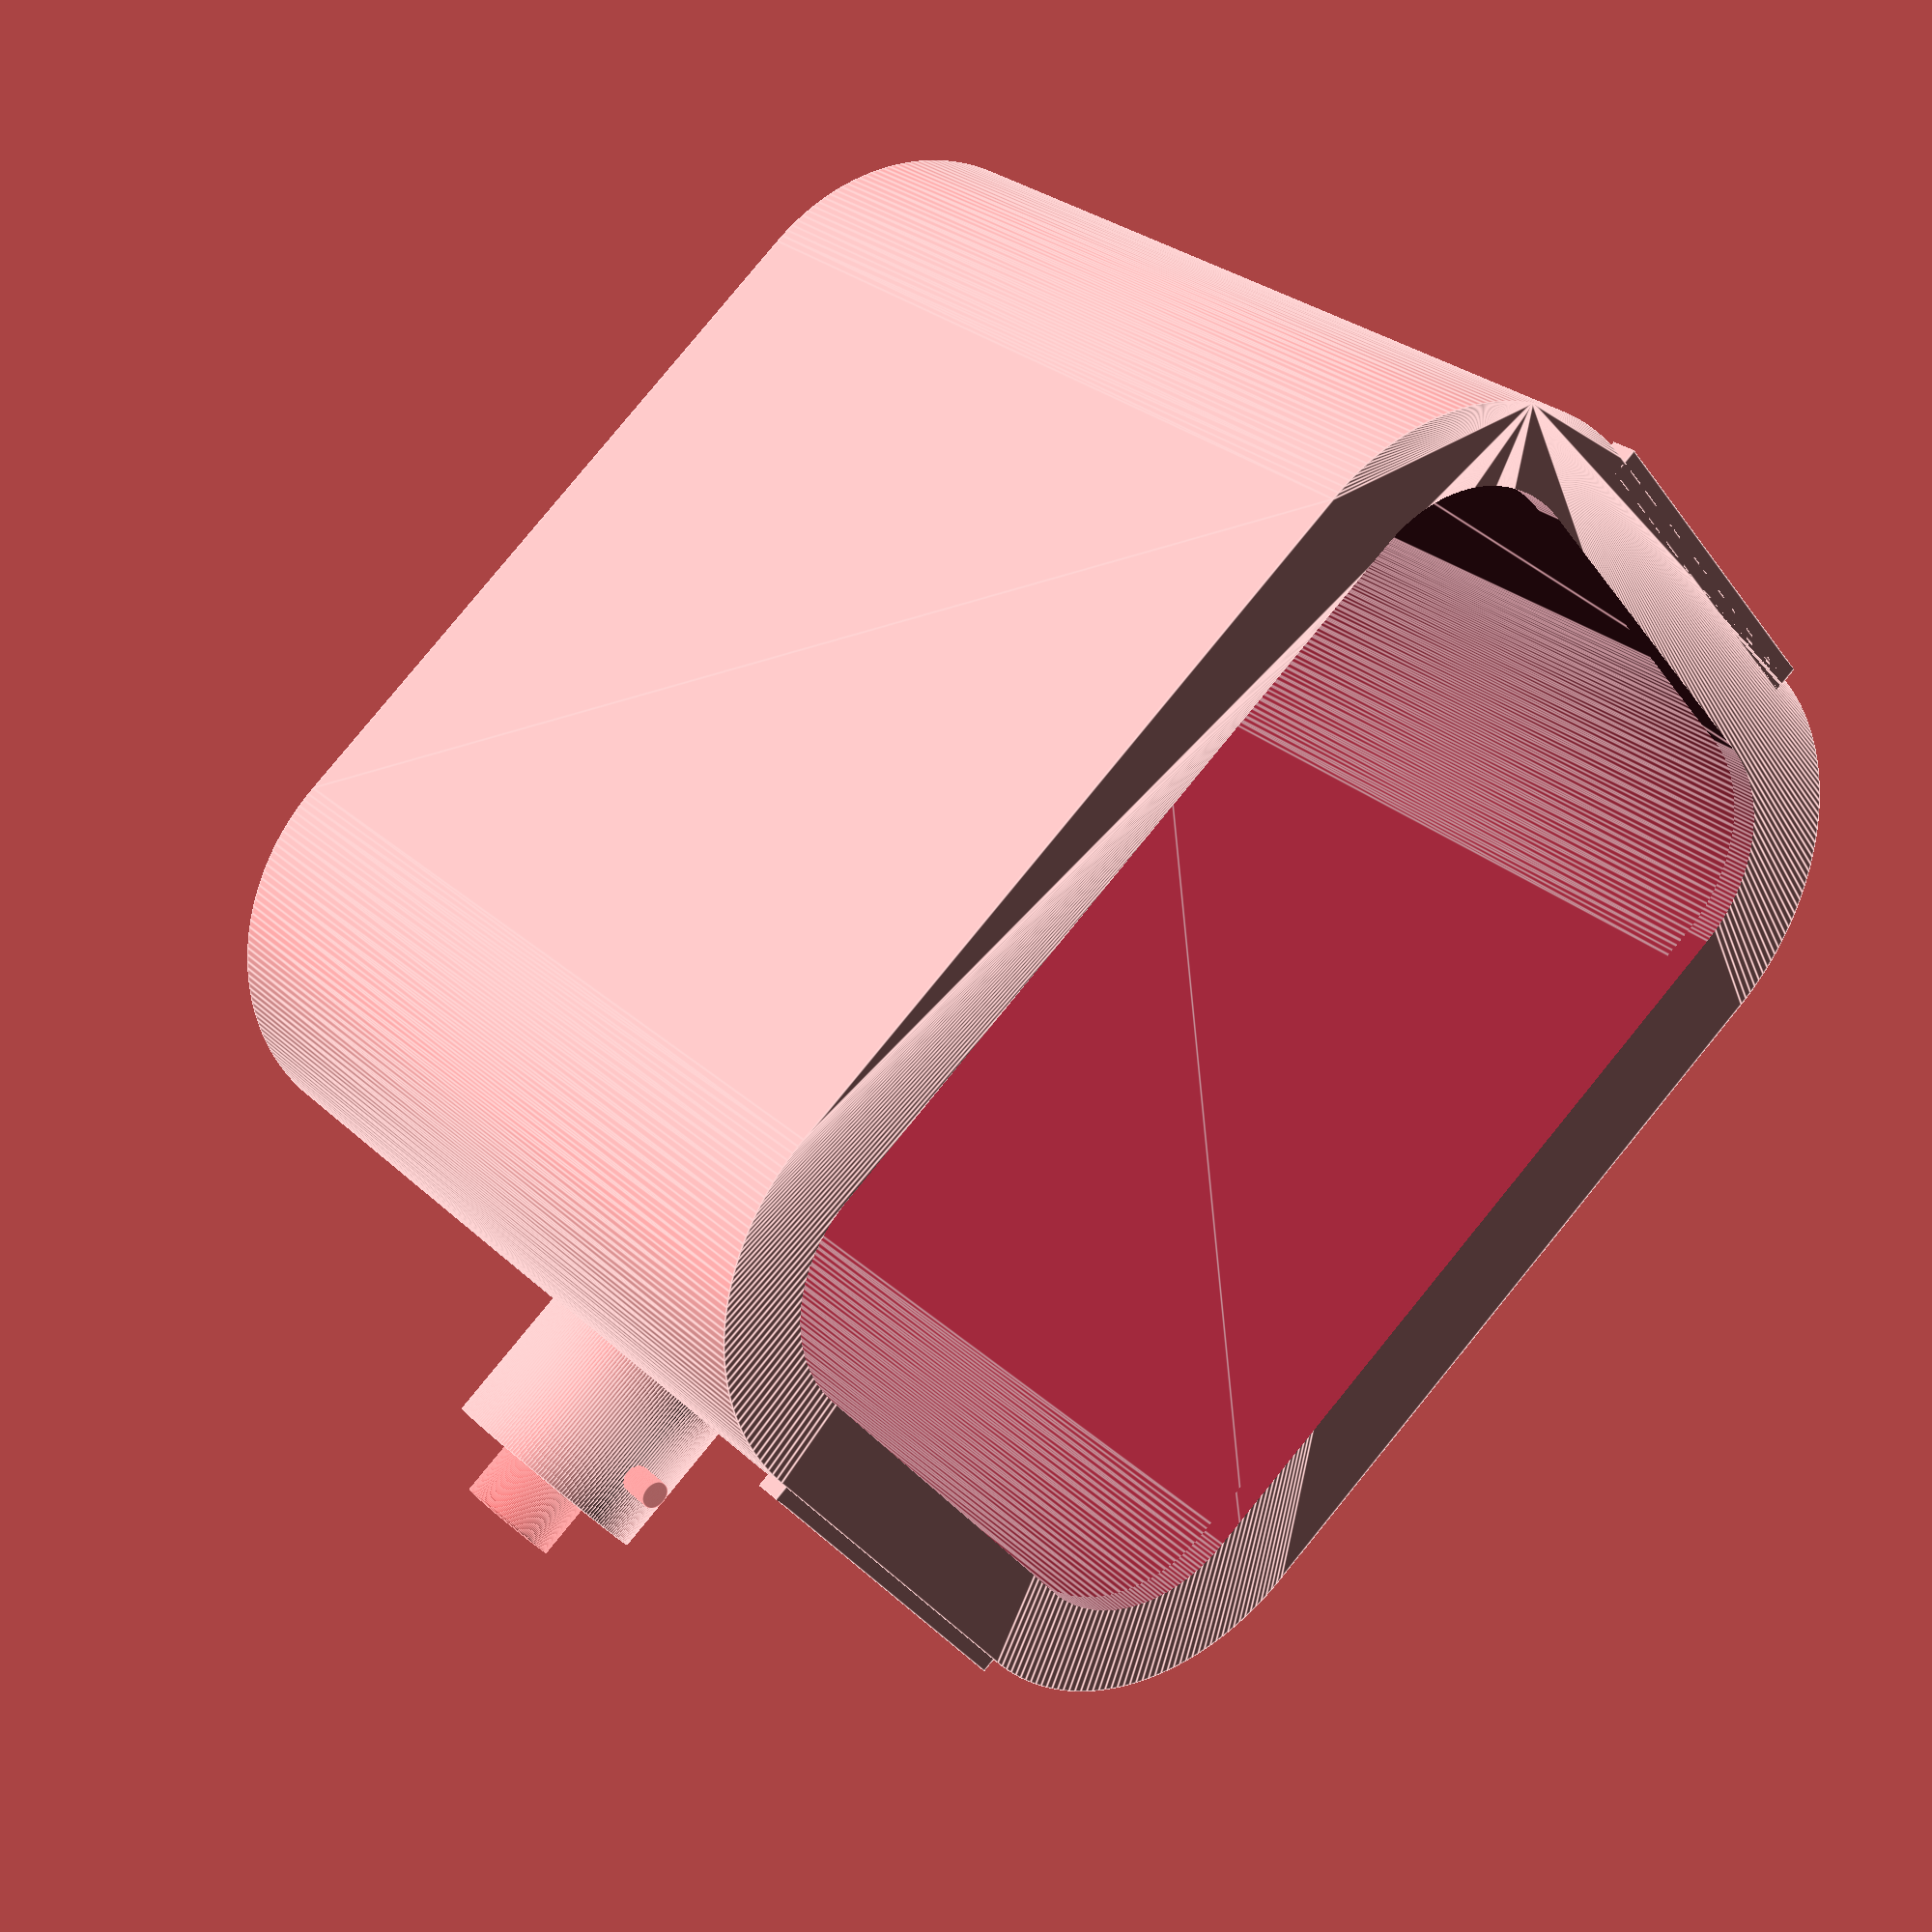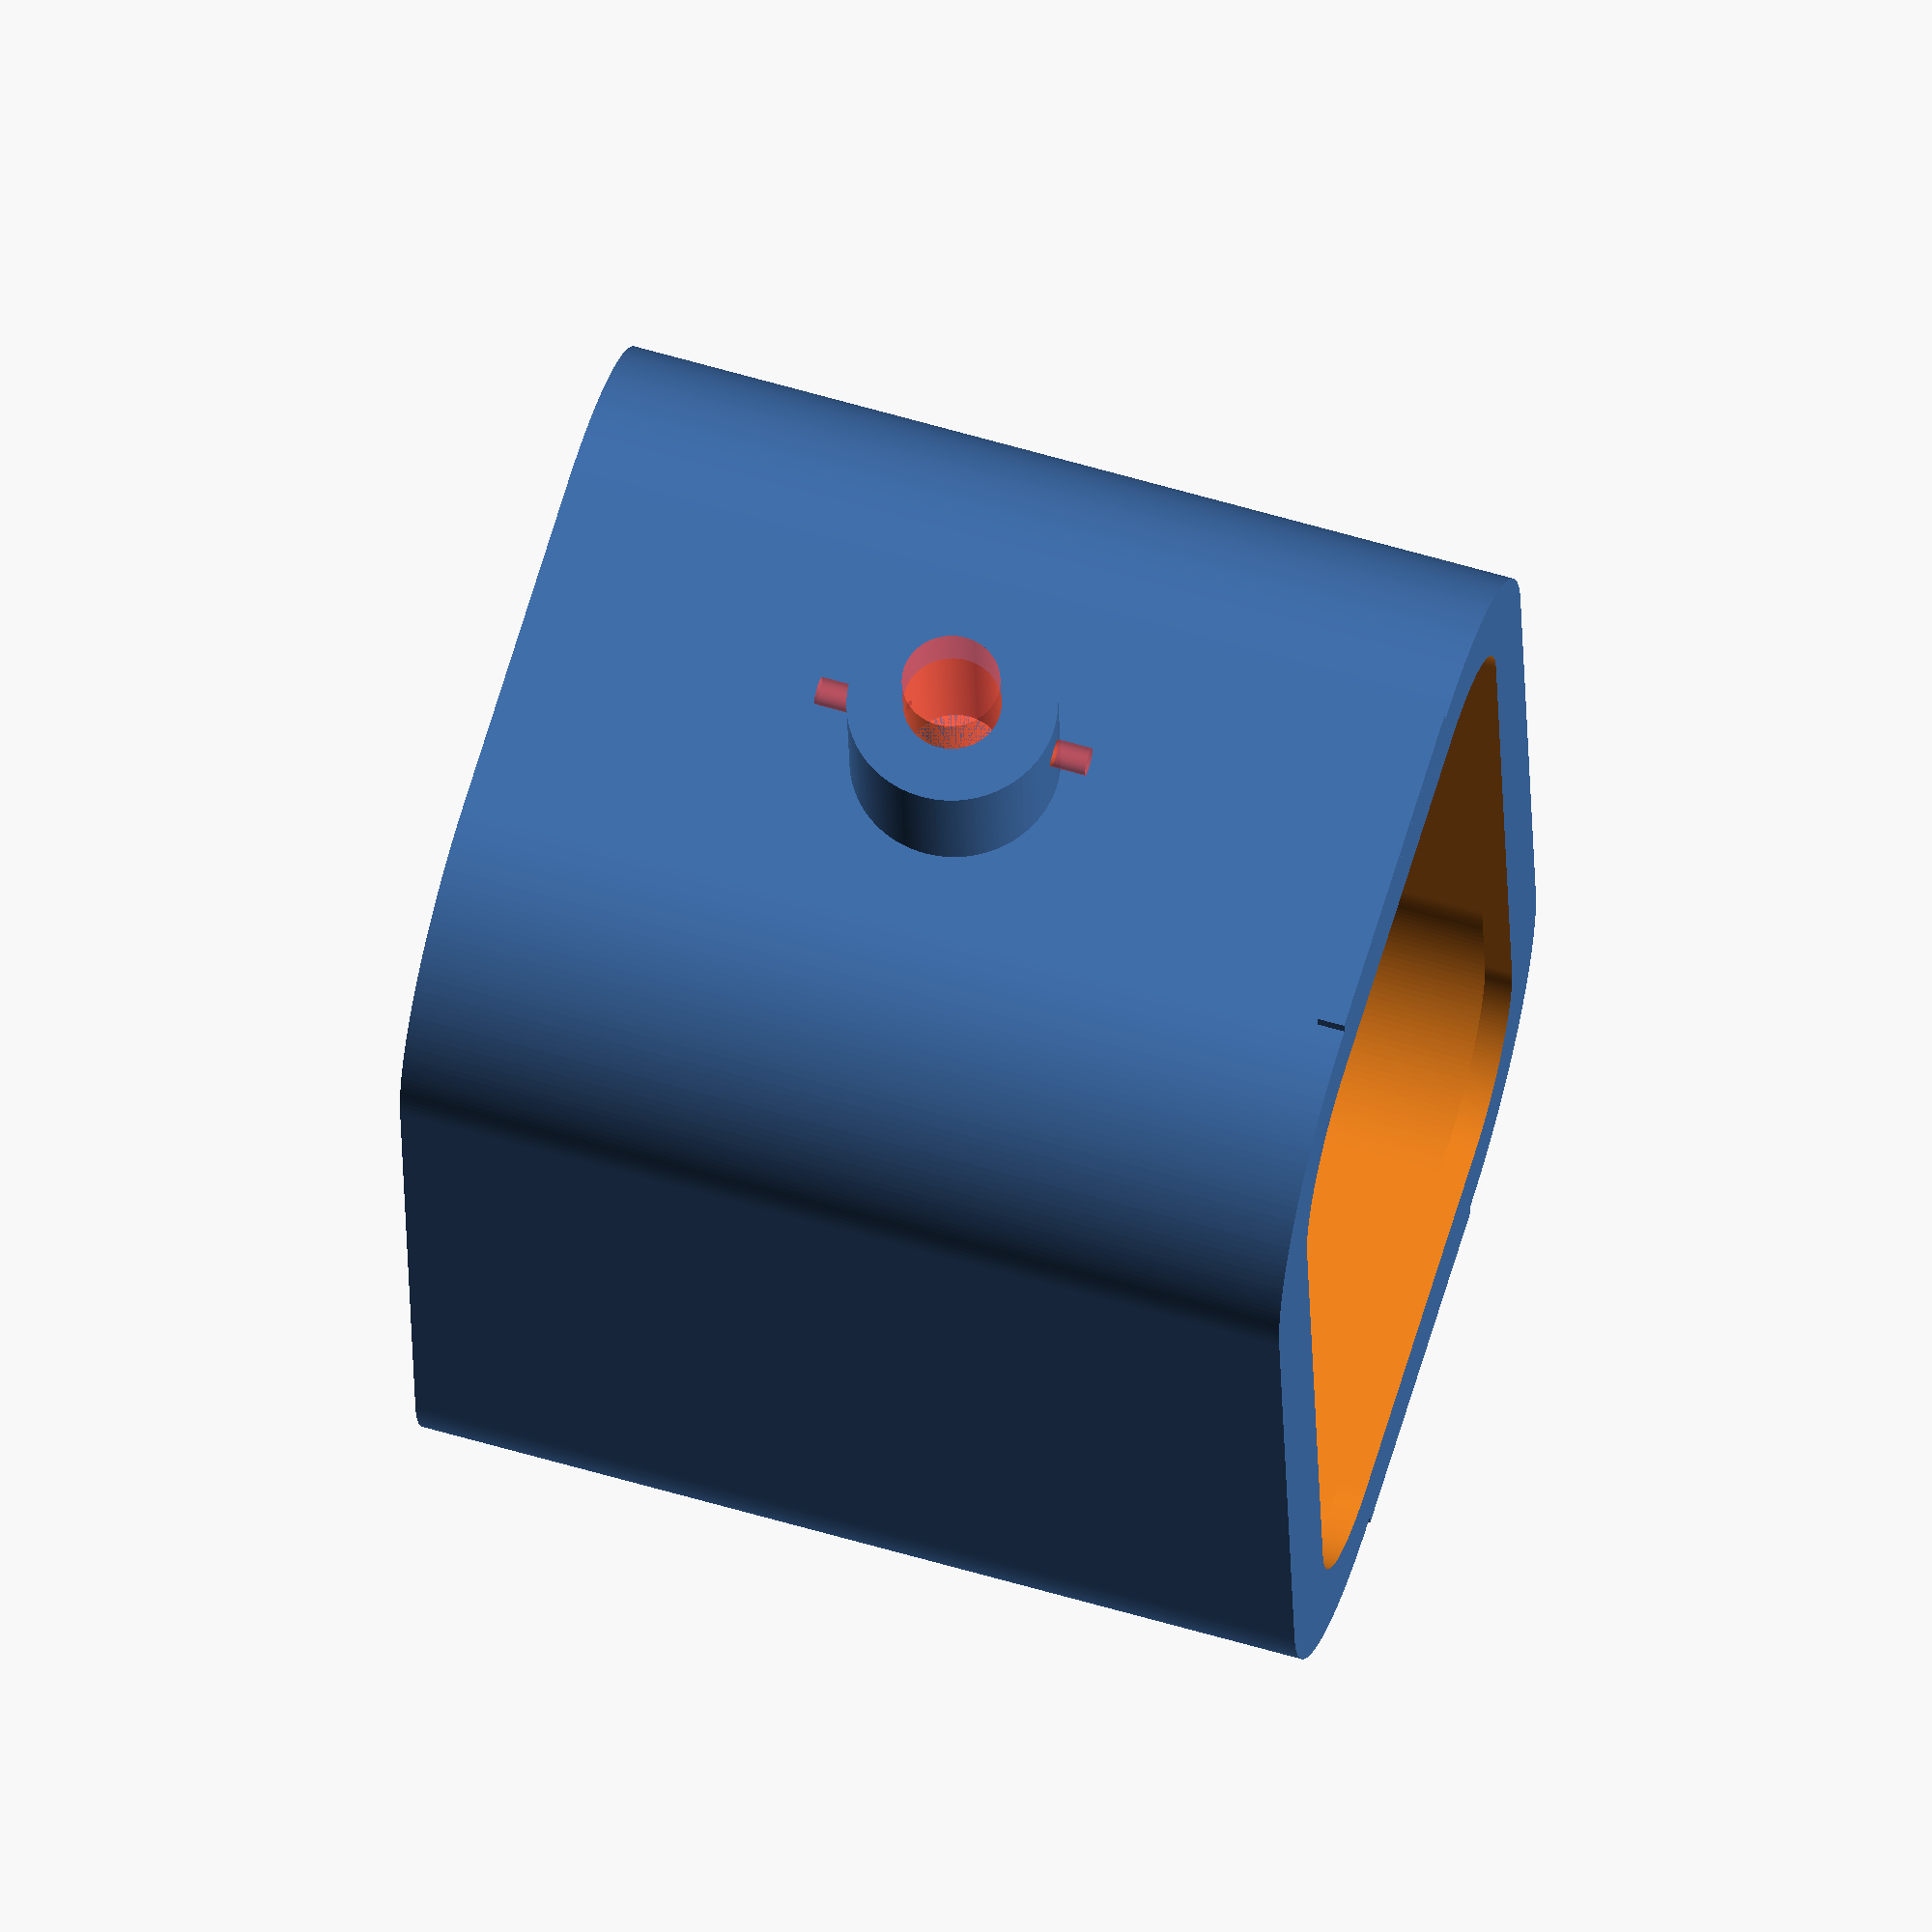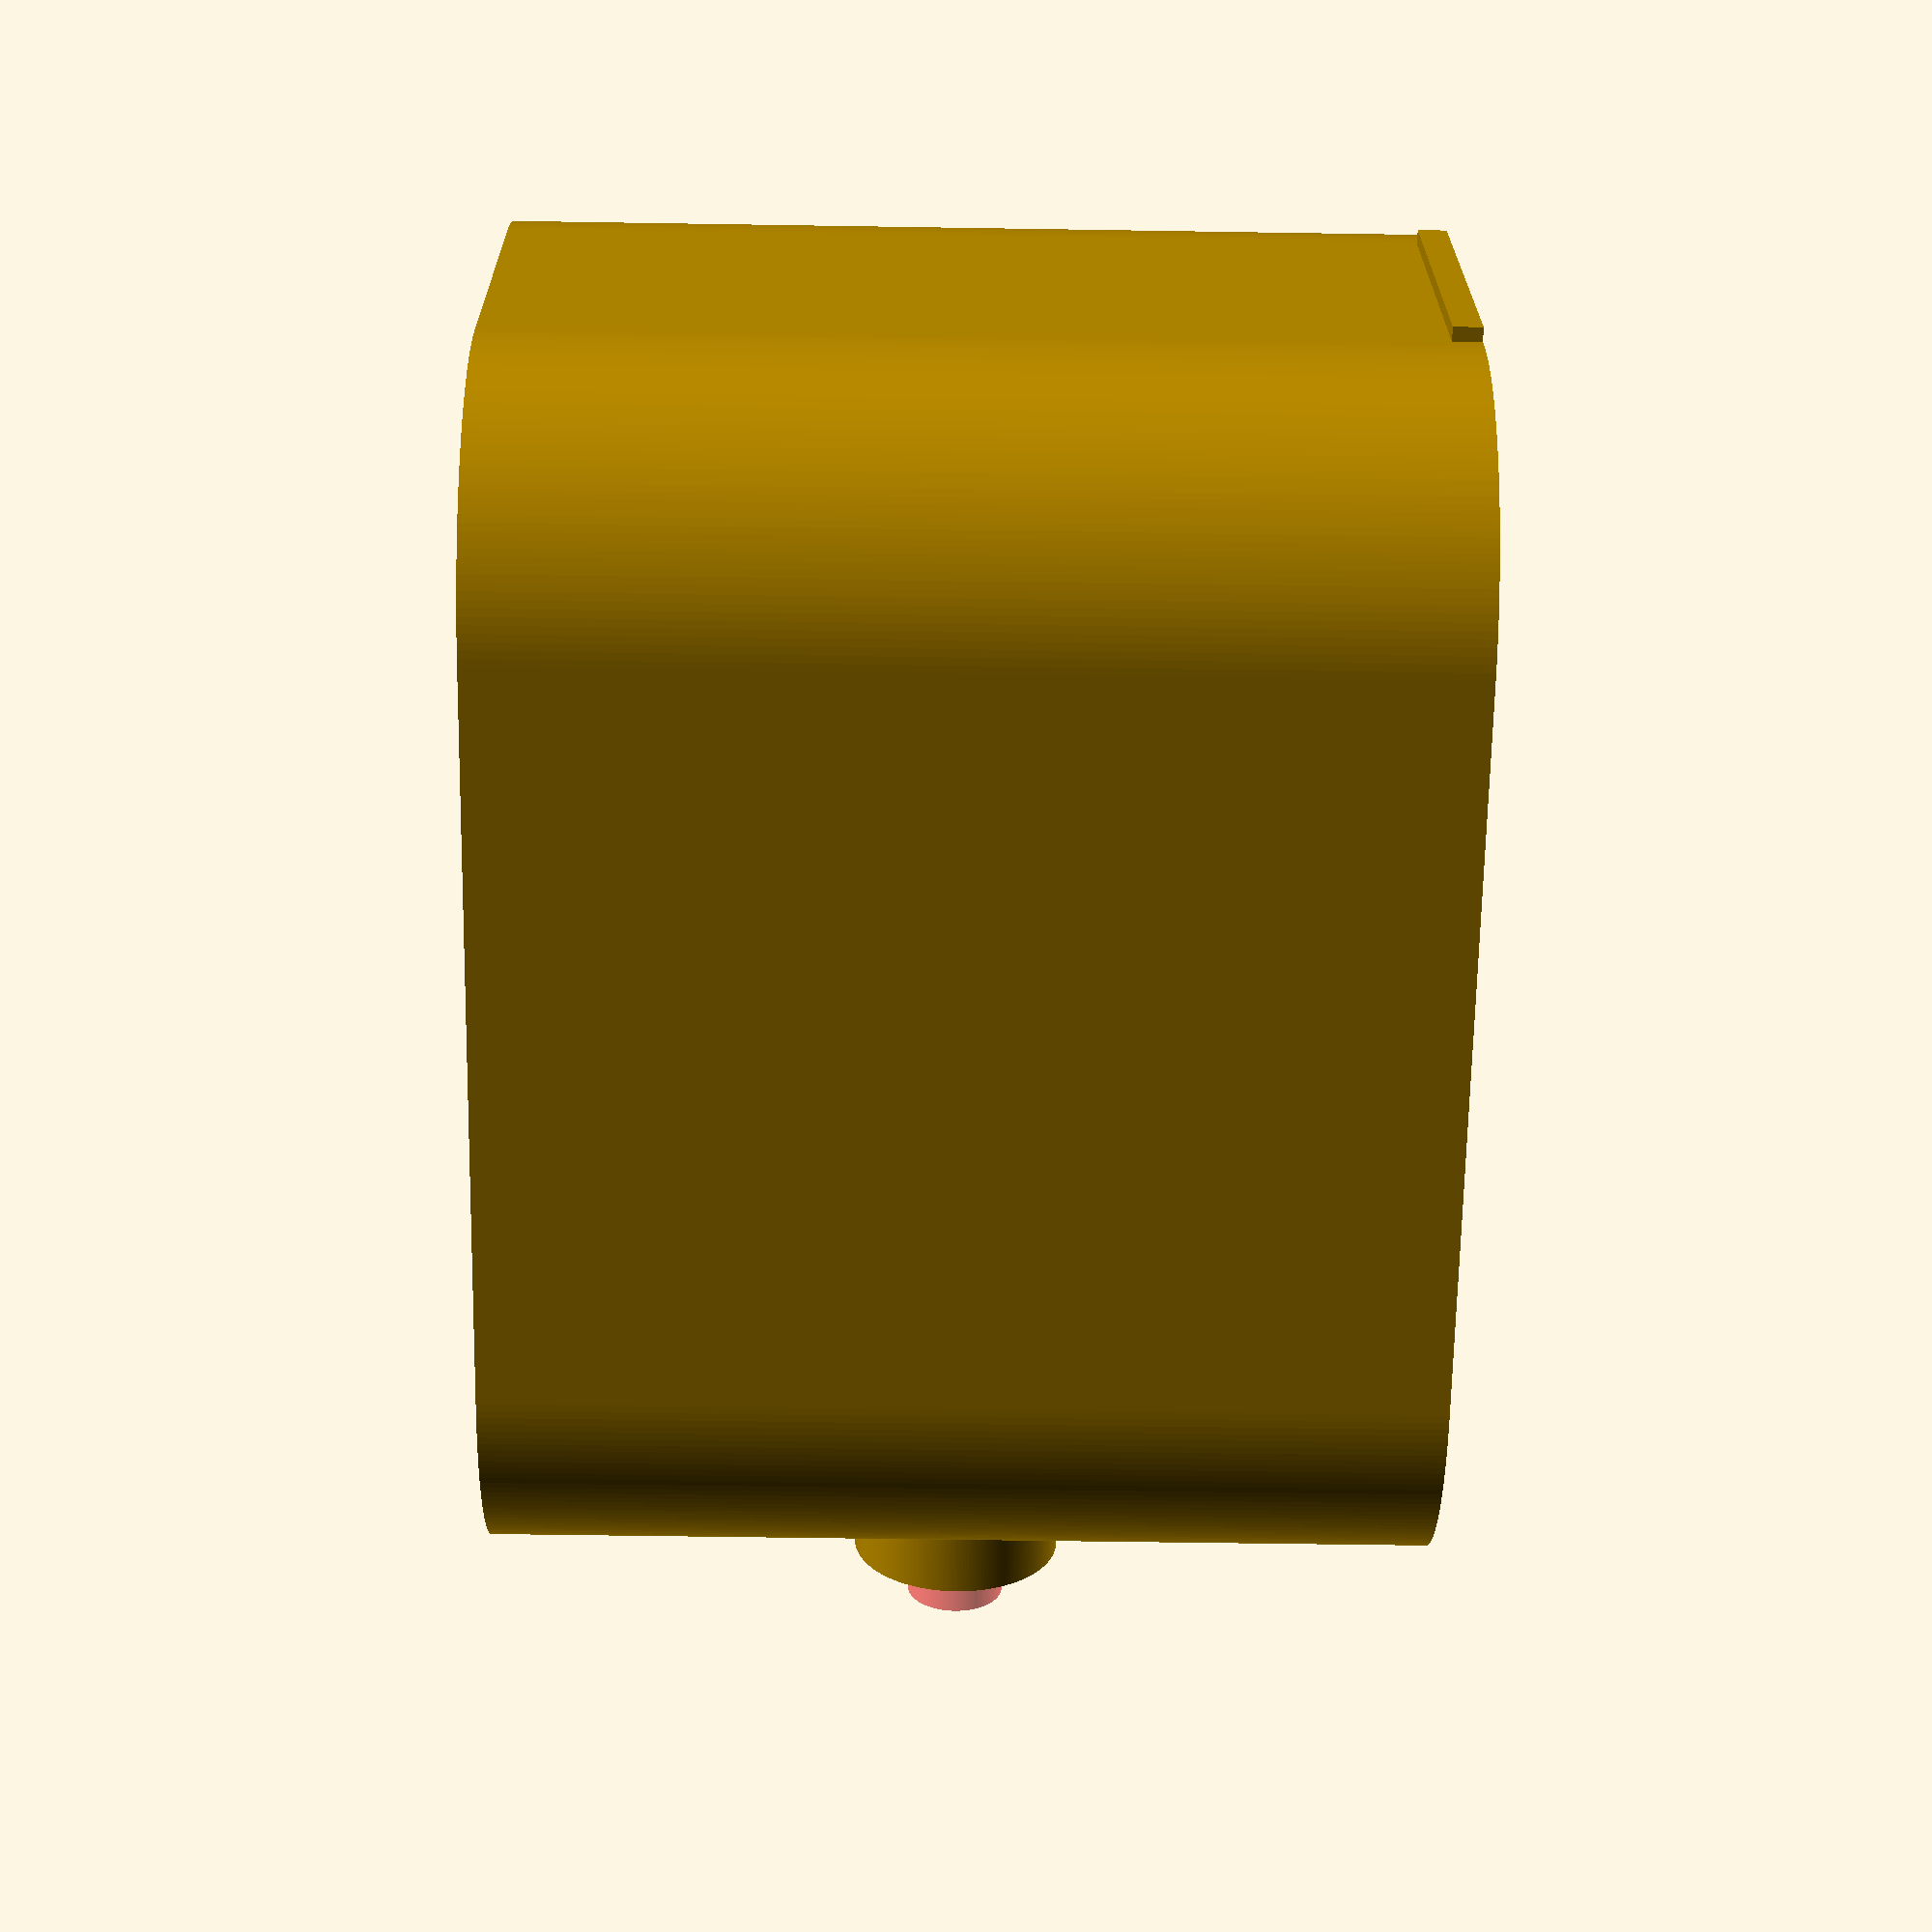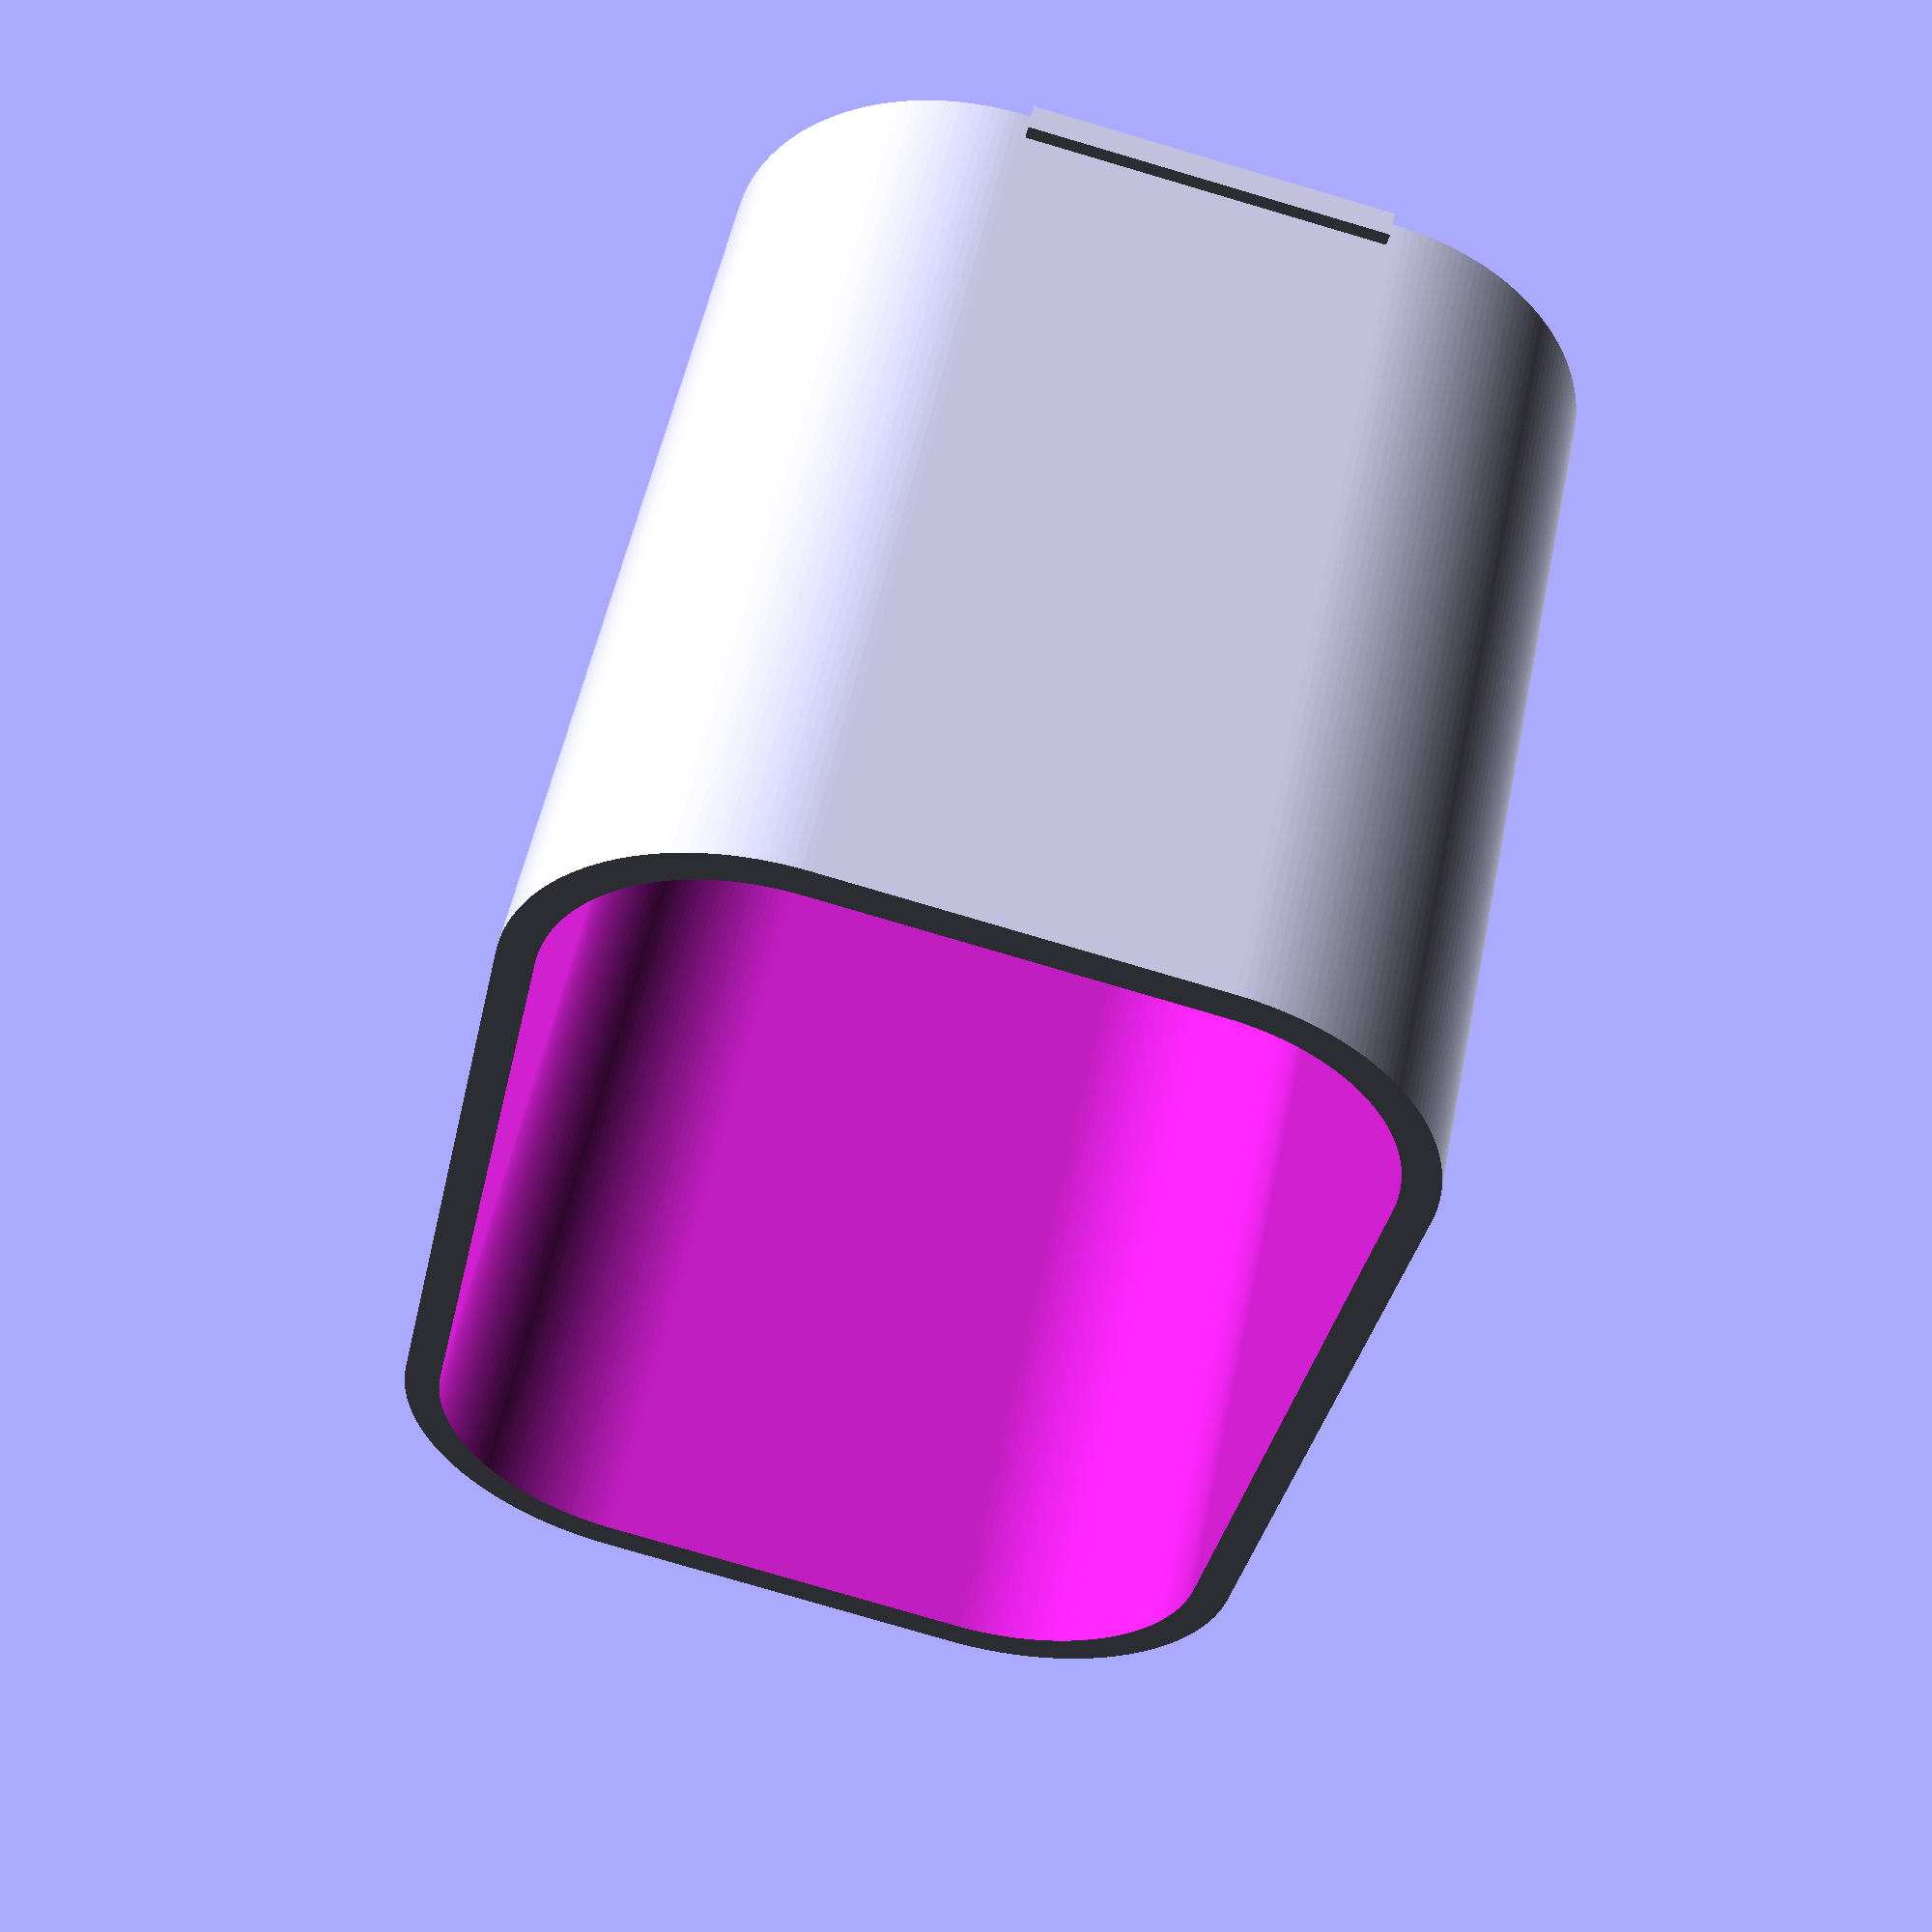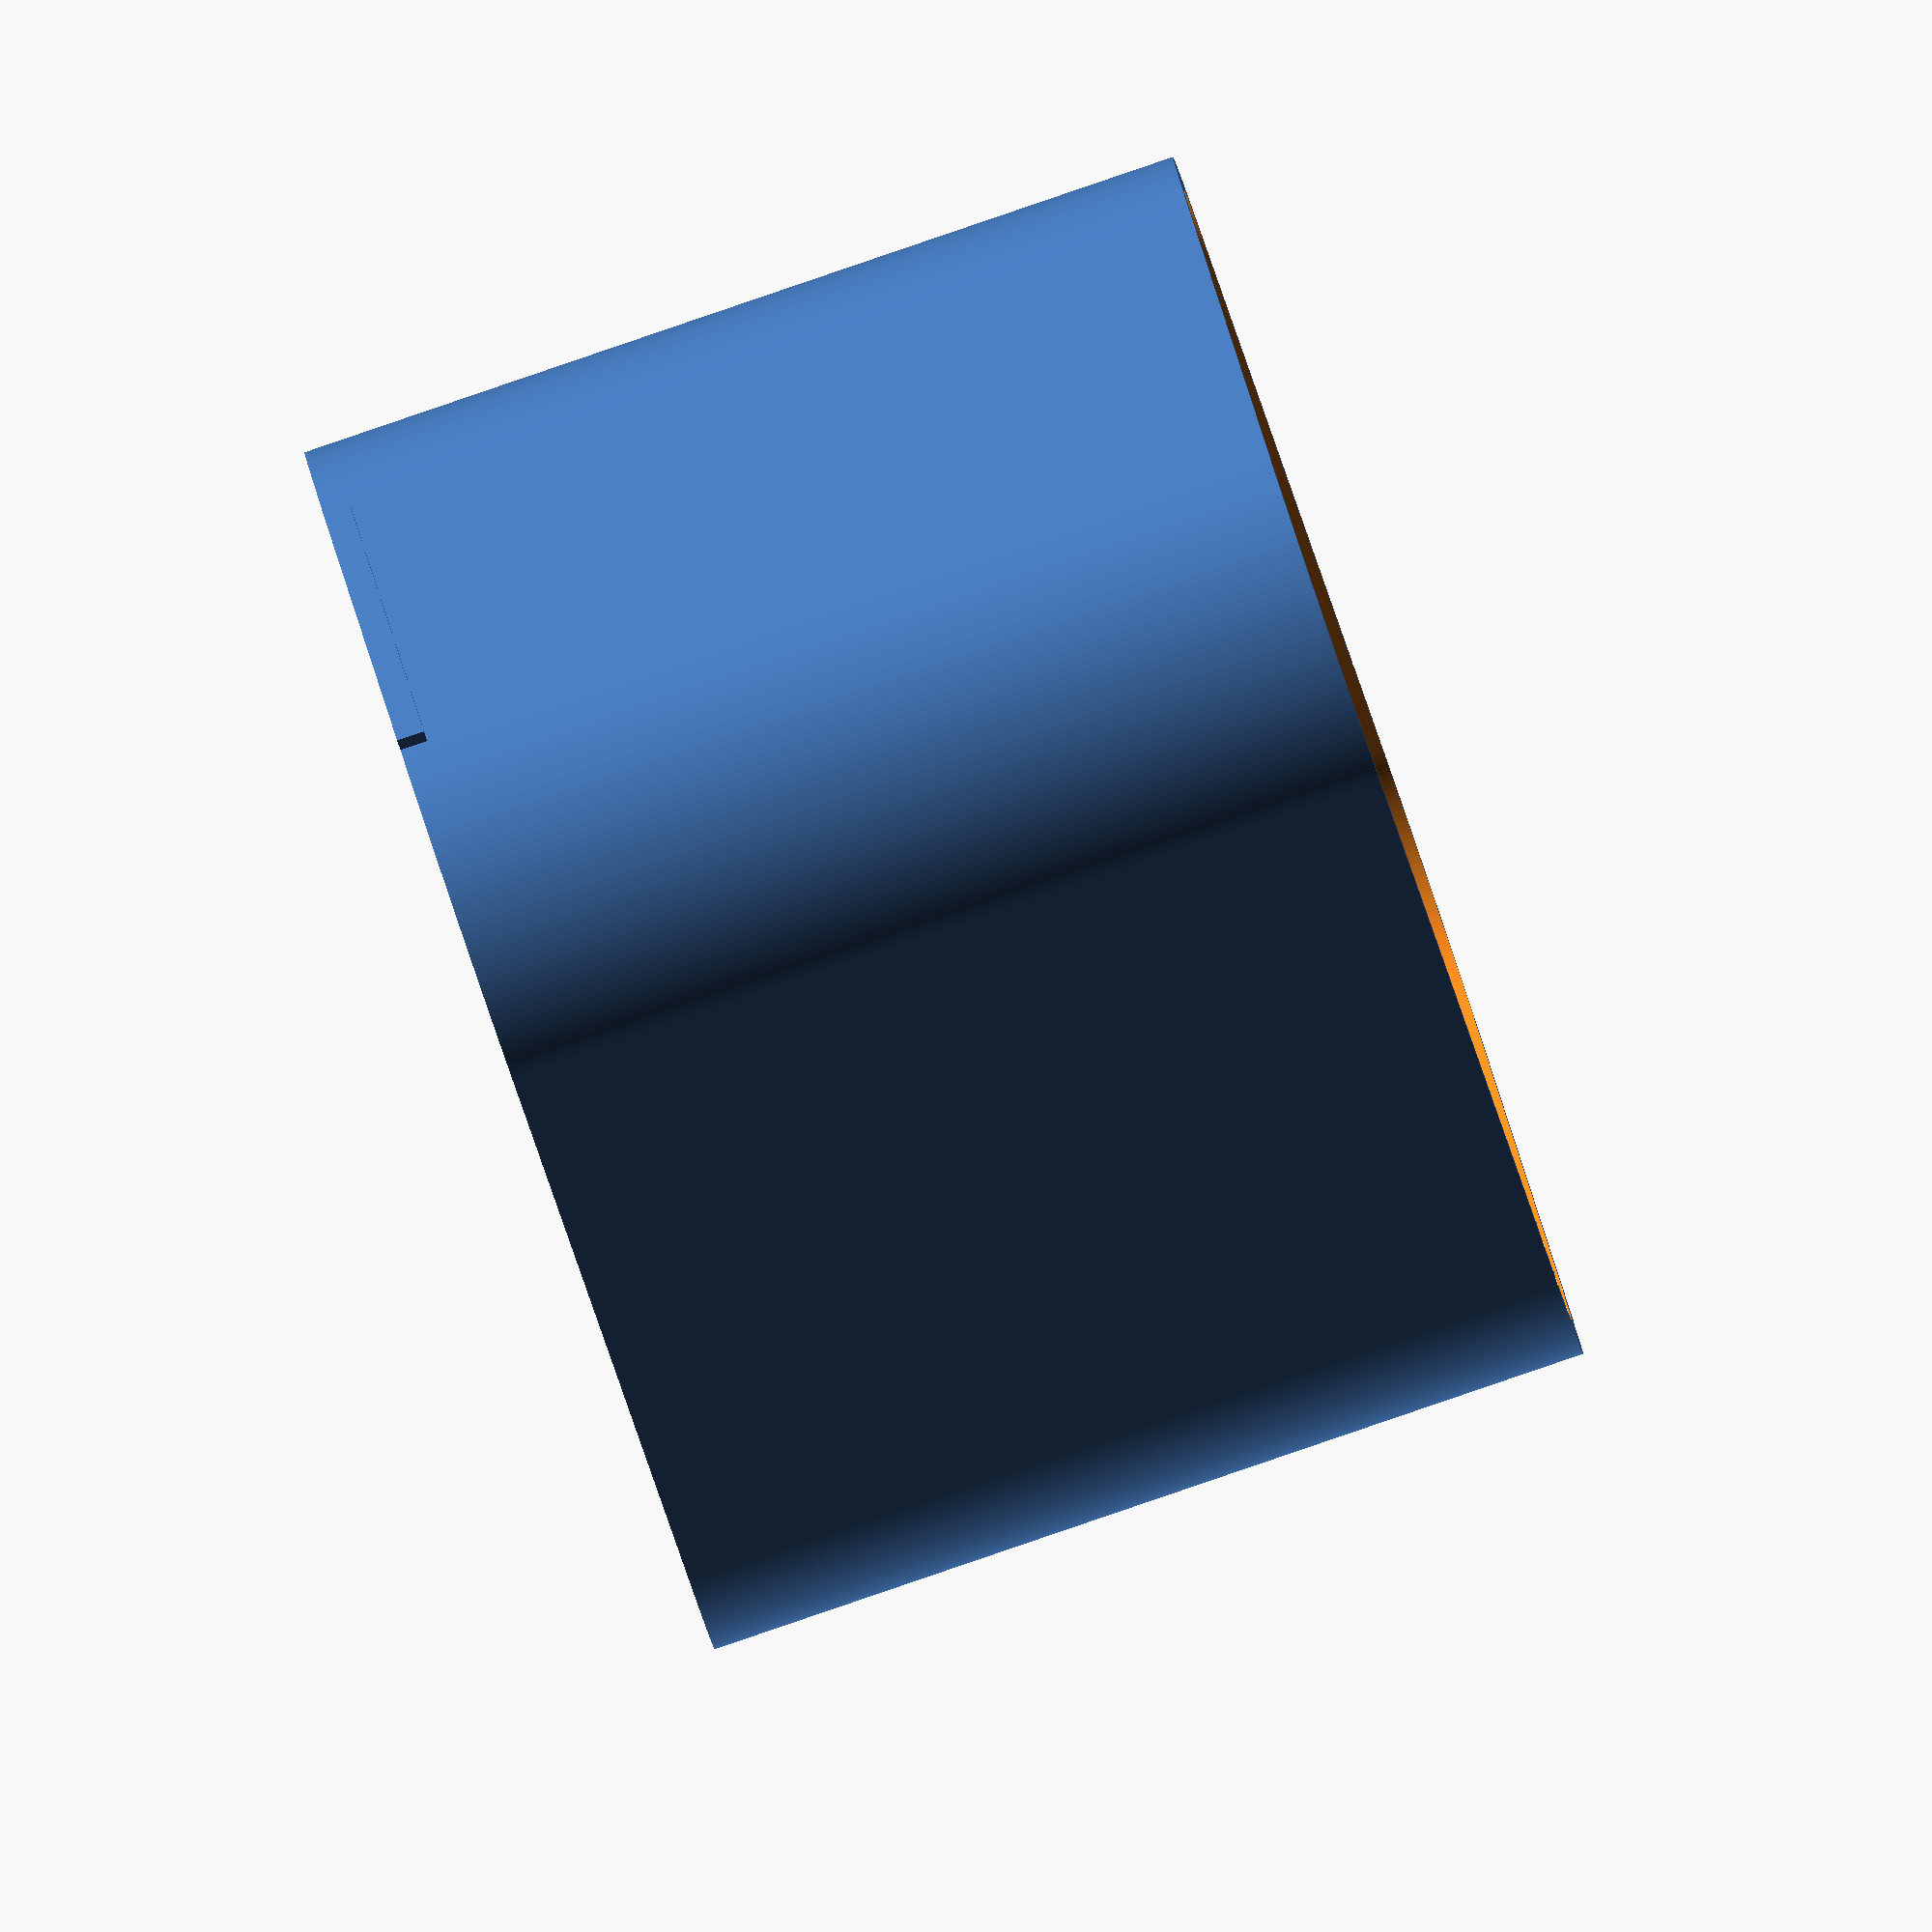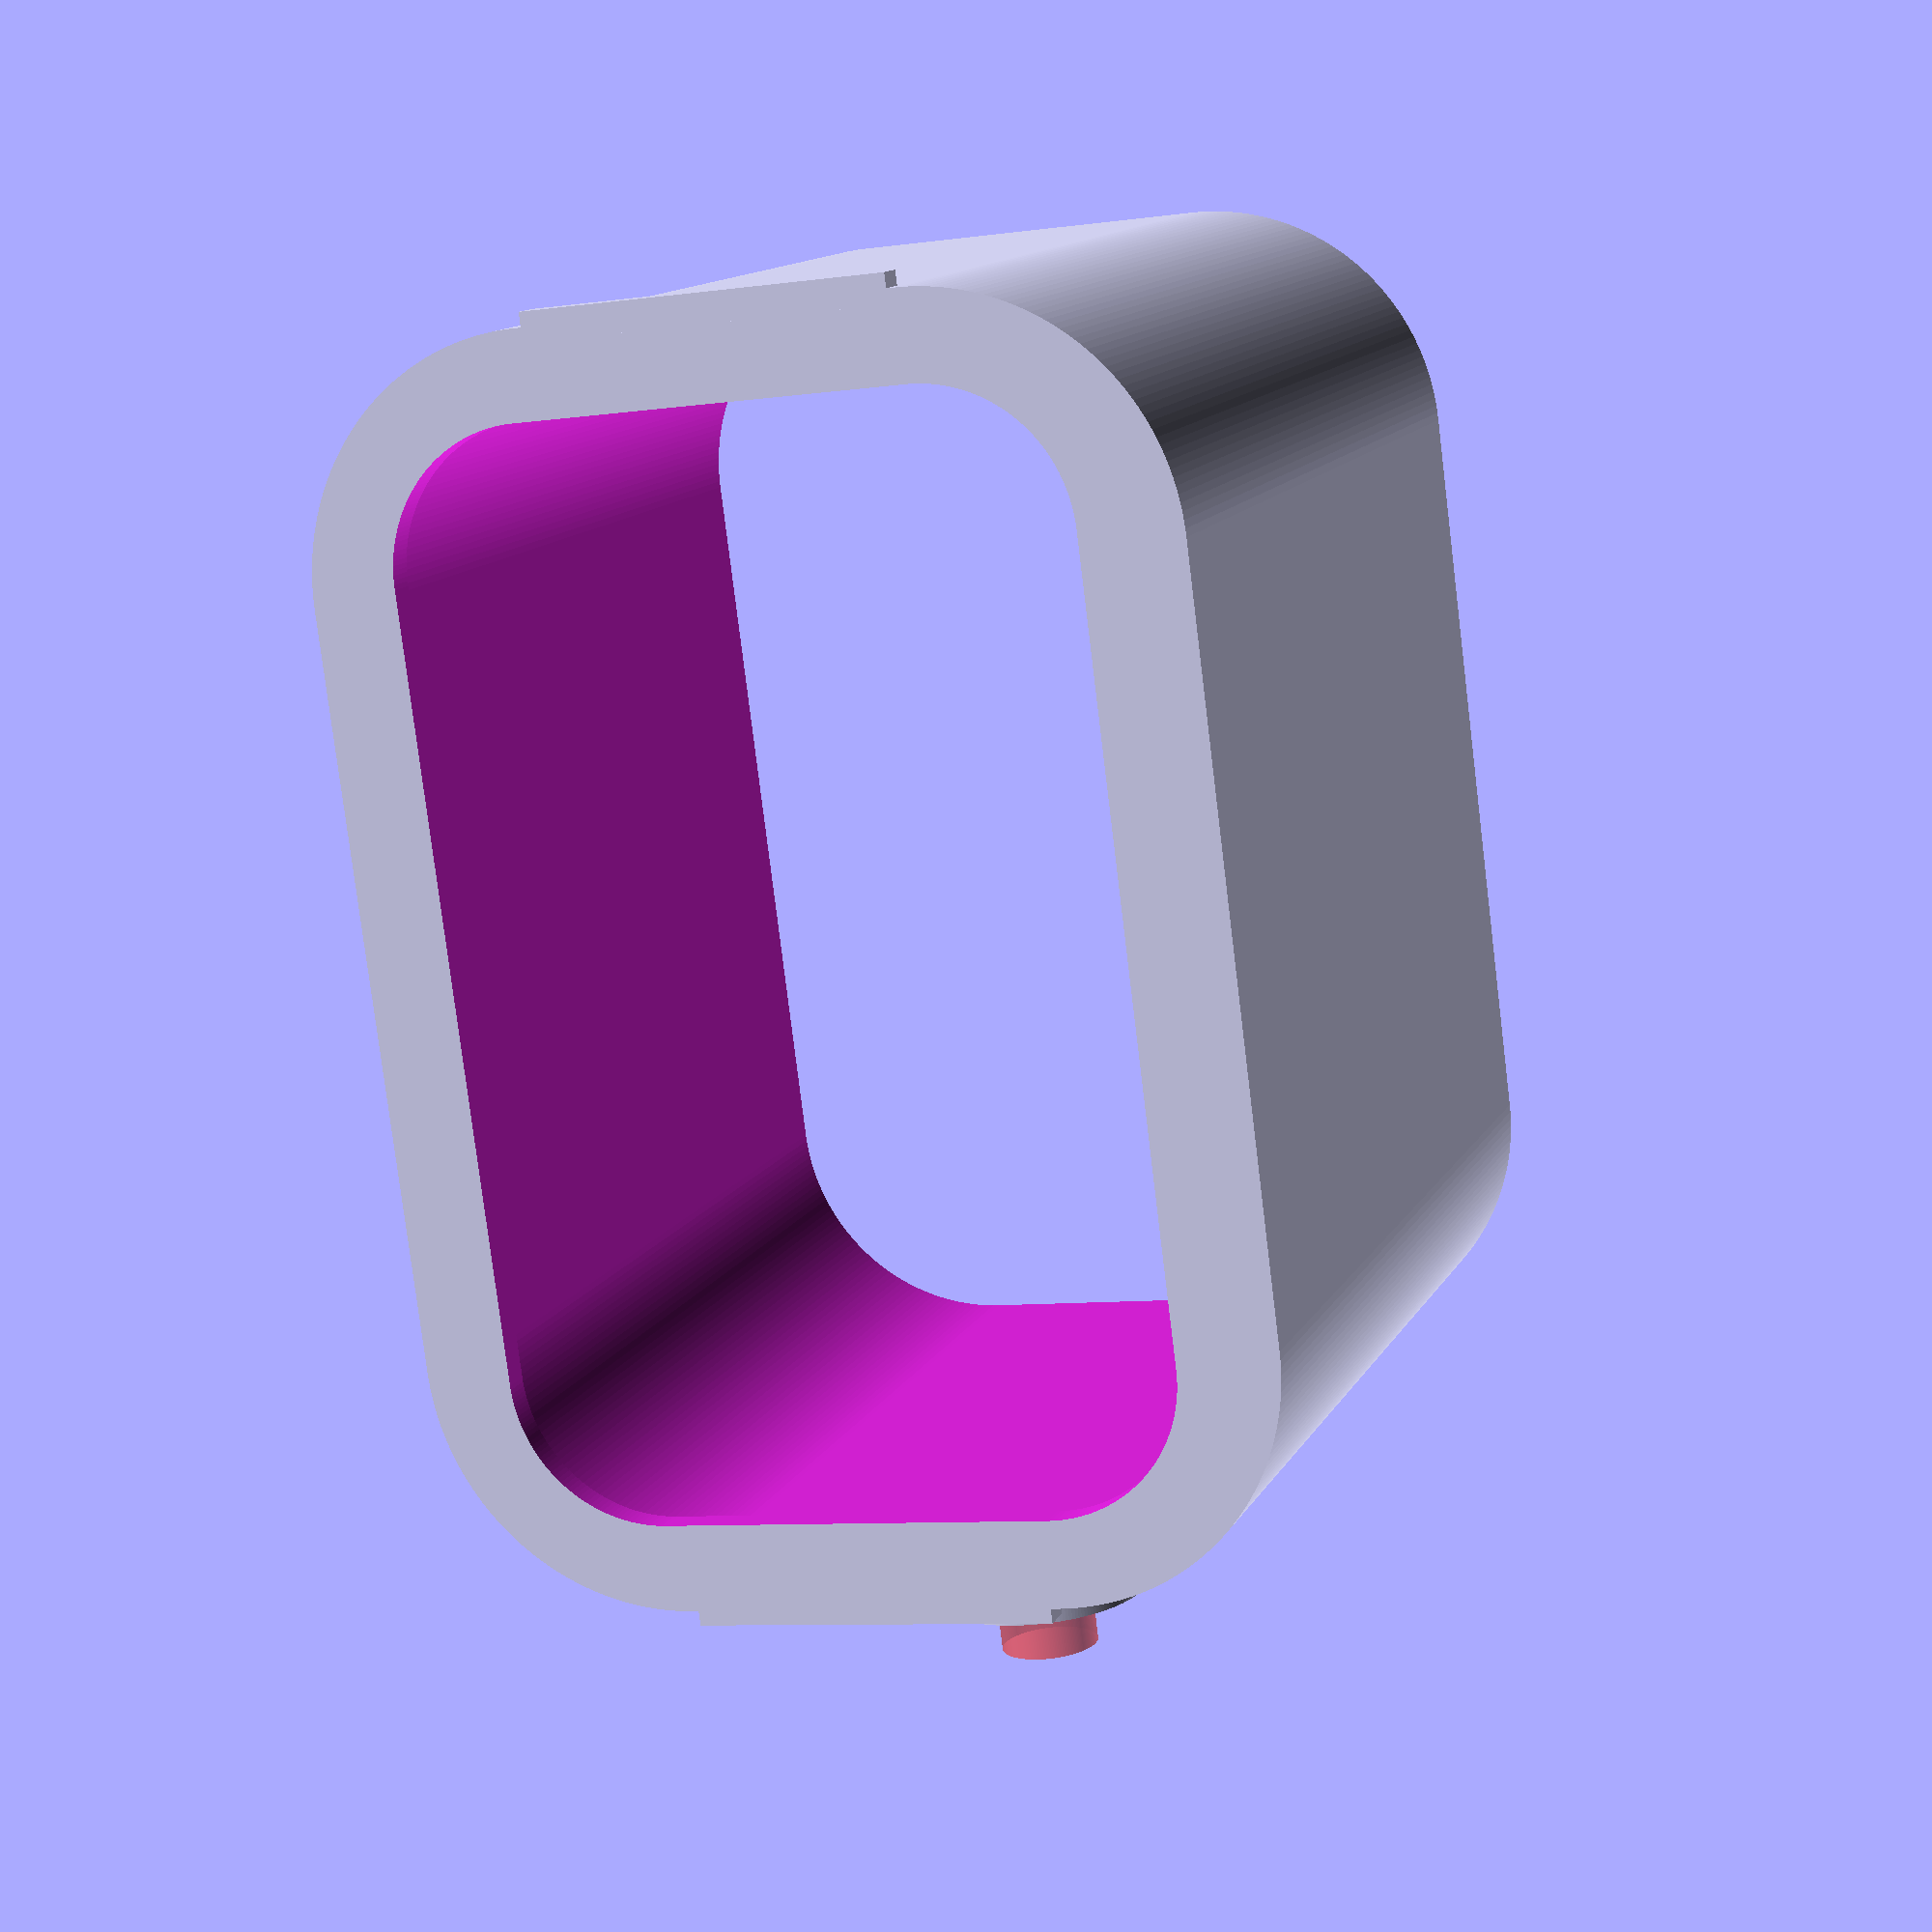
<openscad>
$fn=200;

launchTubeCaddy();
module launchTubeCaddy() {
    union() {
        translate([43,13,-31.5]) cube([2,25,2],center=true);
        translate([-43,13,-31.5]) cube([2,25,2],center=true);
        difference() {
            //cylinder(d=28,h=65, center=true);
            hull() {
                translate([26,0,0]) cylinder(d=34,h=65, center=true);
                translate([-26,0,0]) cylinder(d=34,h=65, center=true);
                translate([26,26,0]) cylinder(d=34,h=65, center=true);
                translate([-26,26,0]) cylinder(d=34,h=65, center=true);
            }
            union() {
                 translate([0,0,2]) hull() {
                    translate([26,0,0]) cylinder(d=29,h=65, center=true);
                    translate([-26,0,0]) cylinder(d=29,h=65, center=true);
                    translate([26,26,0]) cylinder(d=29,h=65, center=true);
                    translate([-26,26,0]) cylinder(d=29,h=65, center=true);
                 }
                  hull() {
                    translate([27,0,0]) cylinder(d=20,h=70, center=true);
                    translate([-27,0,0]) cylinder(d=20,h=70, center=true);
                    translate([27,27,0]) cylinder(d=20,h=70, center=true);
                    translate([-27,27,0]) cylinder(d=20,h=70, center=true);
                 }
            }
           
        }
        
        difference () {
            union() {
                translate([47,13,0]) rotate([0,90,0]) cylinder(d=15, h=12, center=true);
            }
            #translate([50,13,0]) rotate([0,90,0]) cylinder(d=7, h=14, center=true);
            #translate([49,13,0]) rotate([0,0,0]) cylinder(d=2, h=20, center=true);
        }
    }
}
</openscad>
<views>
elev=154.2 azim=220.0 roll=34.3 proj=p view=edges
elev=297.6 azim=274.2 roll=106.6 proj=o view=wireframe
elev=231.1 azim=344.0 roll=91.0 proj=p view=wireframe
elev=306.8 azim=101.7 roll=11.5 proj=p view=solid
elev=267.9 azim=138.6 roll=251.2 proj=o view=wireframe
elev=166.9 azim=277.4 roll=340.9 proj=p view=wireframe
</views>
